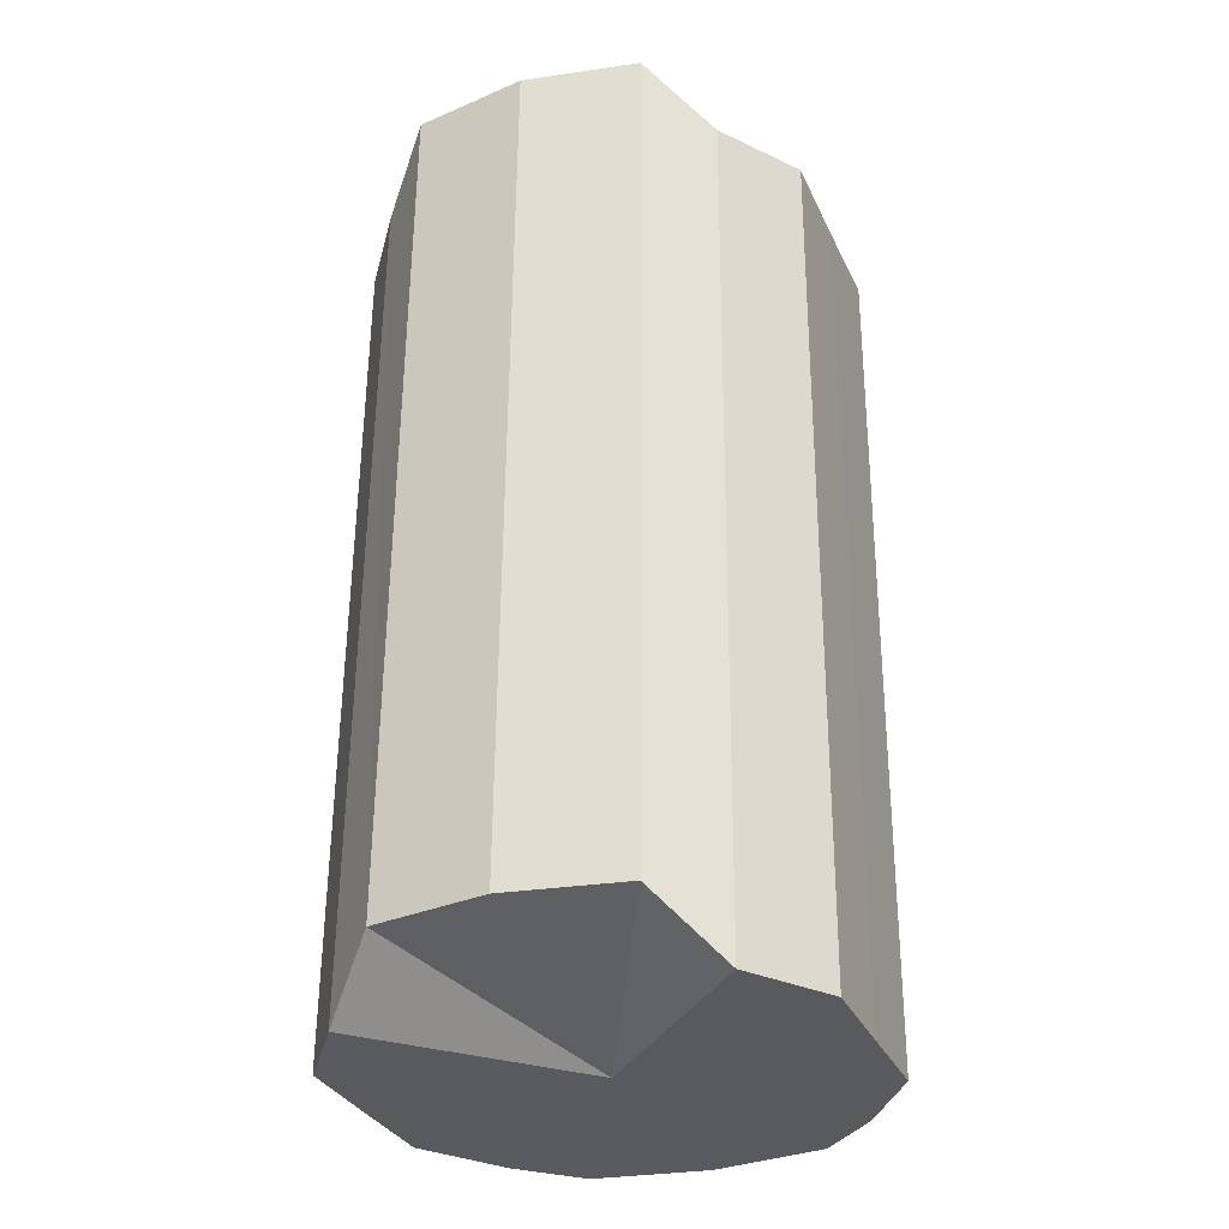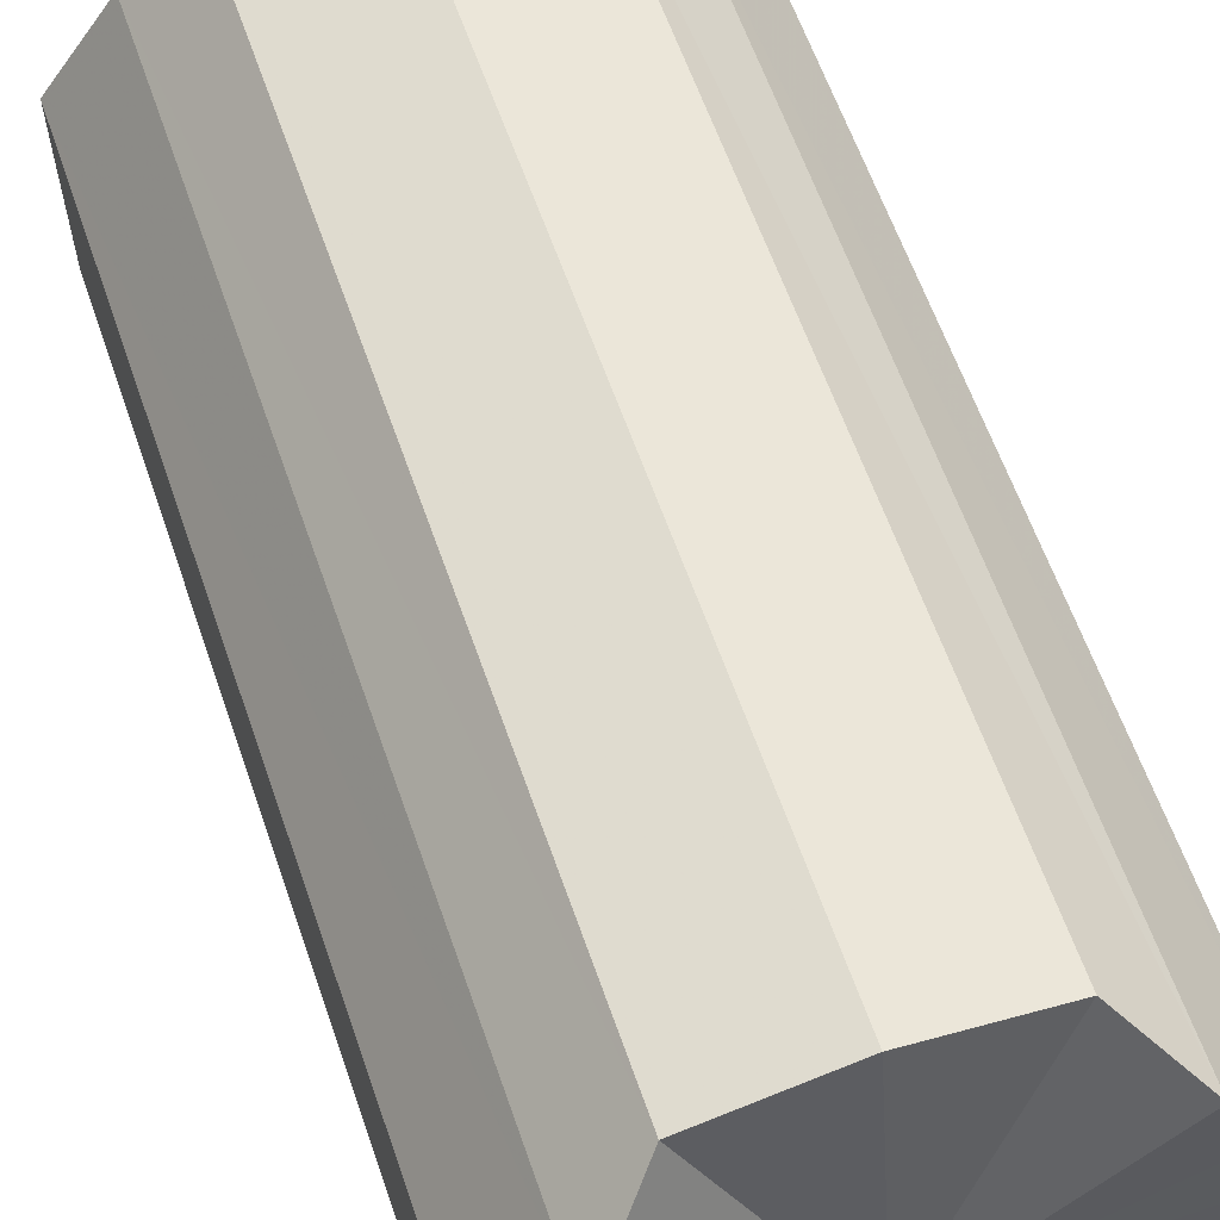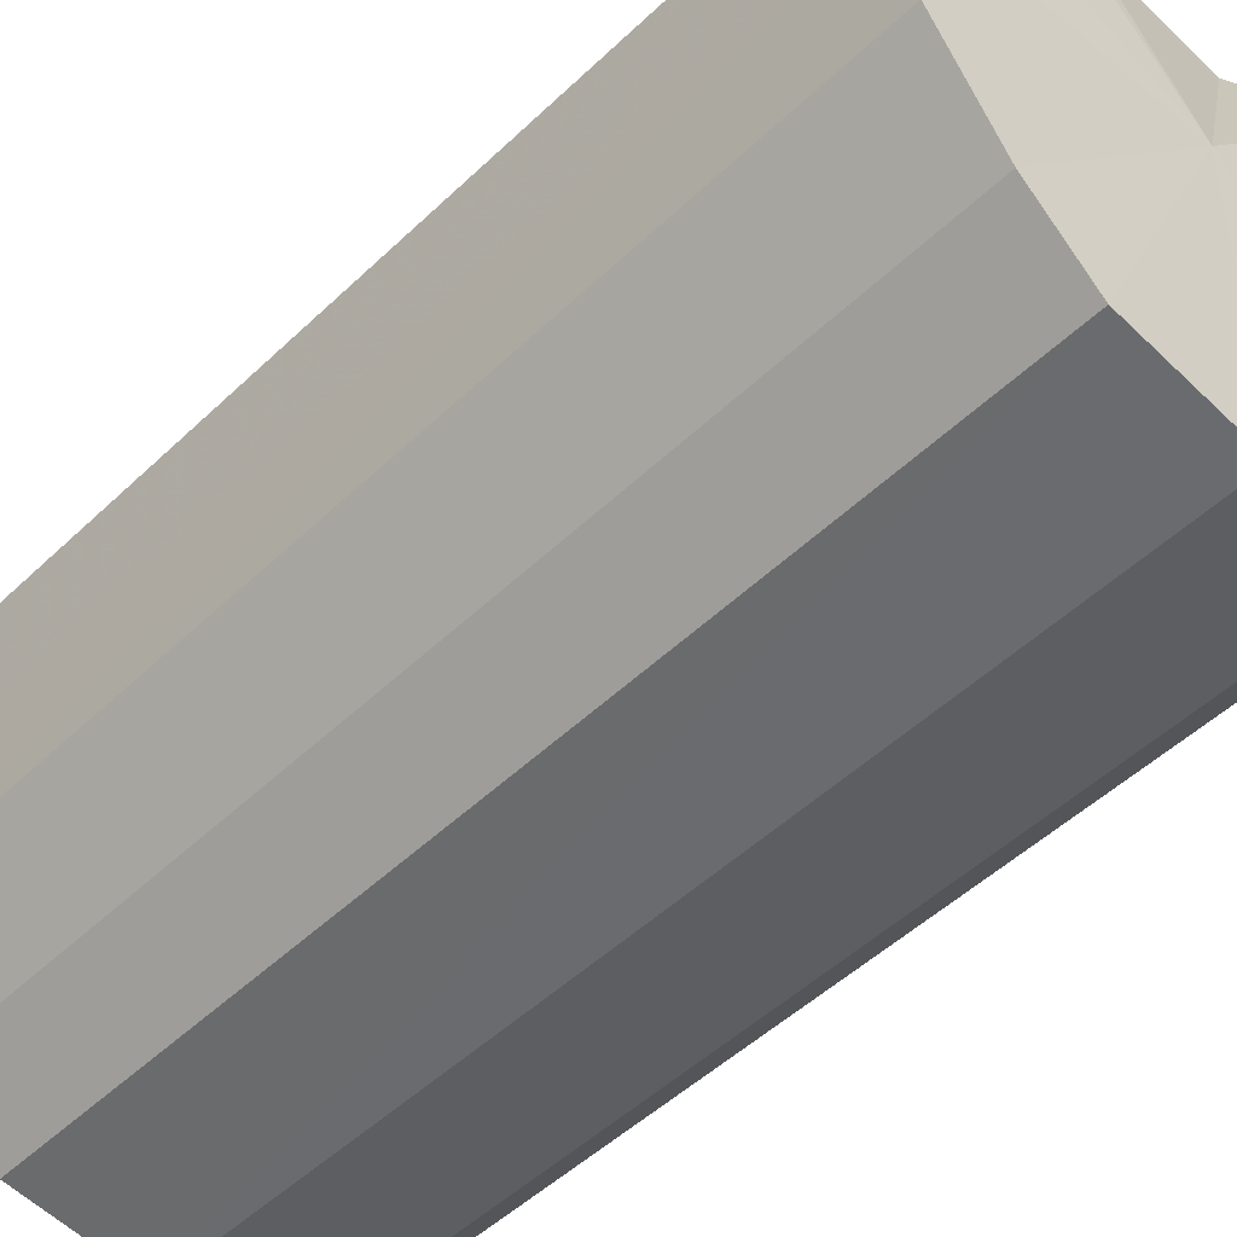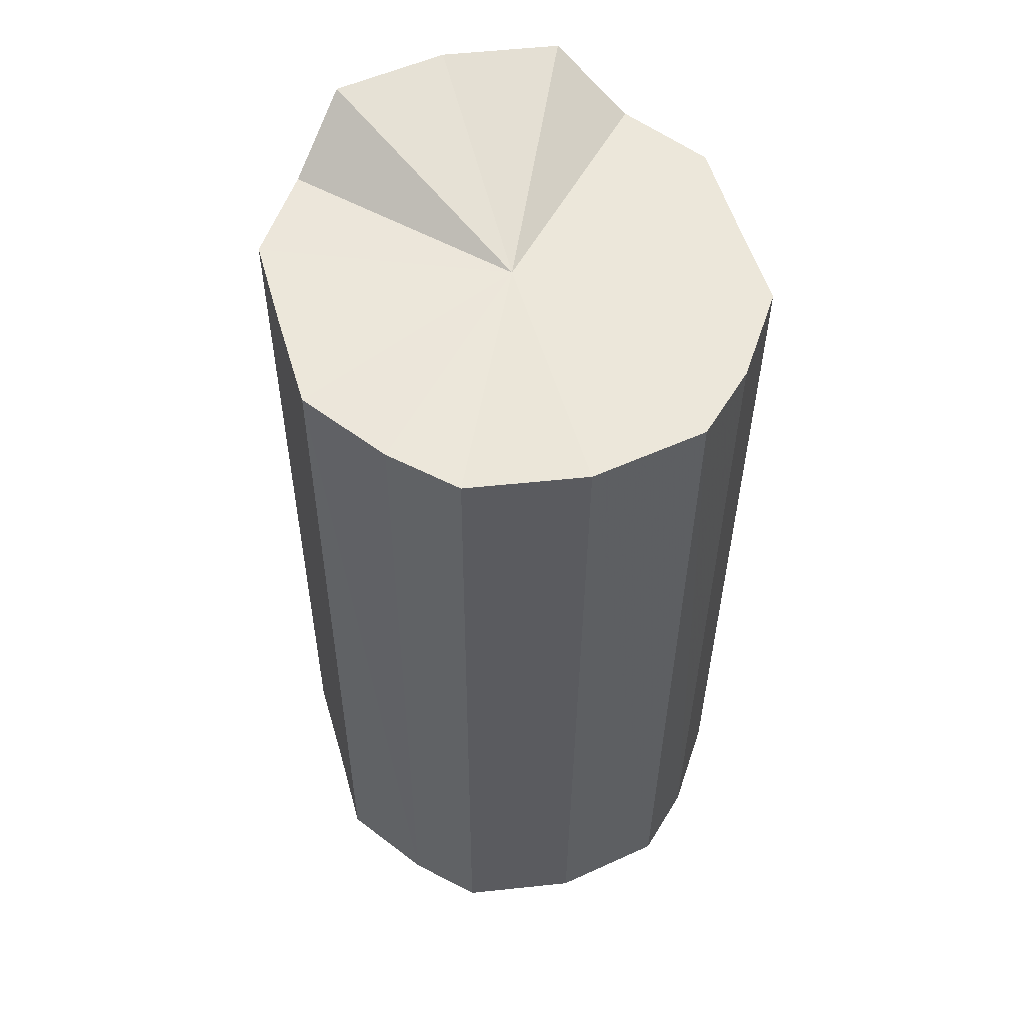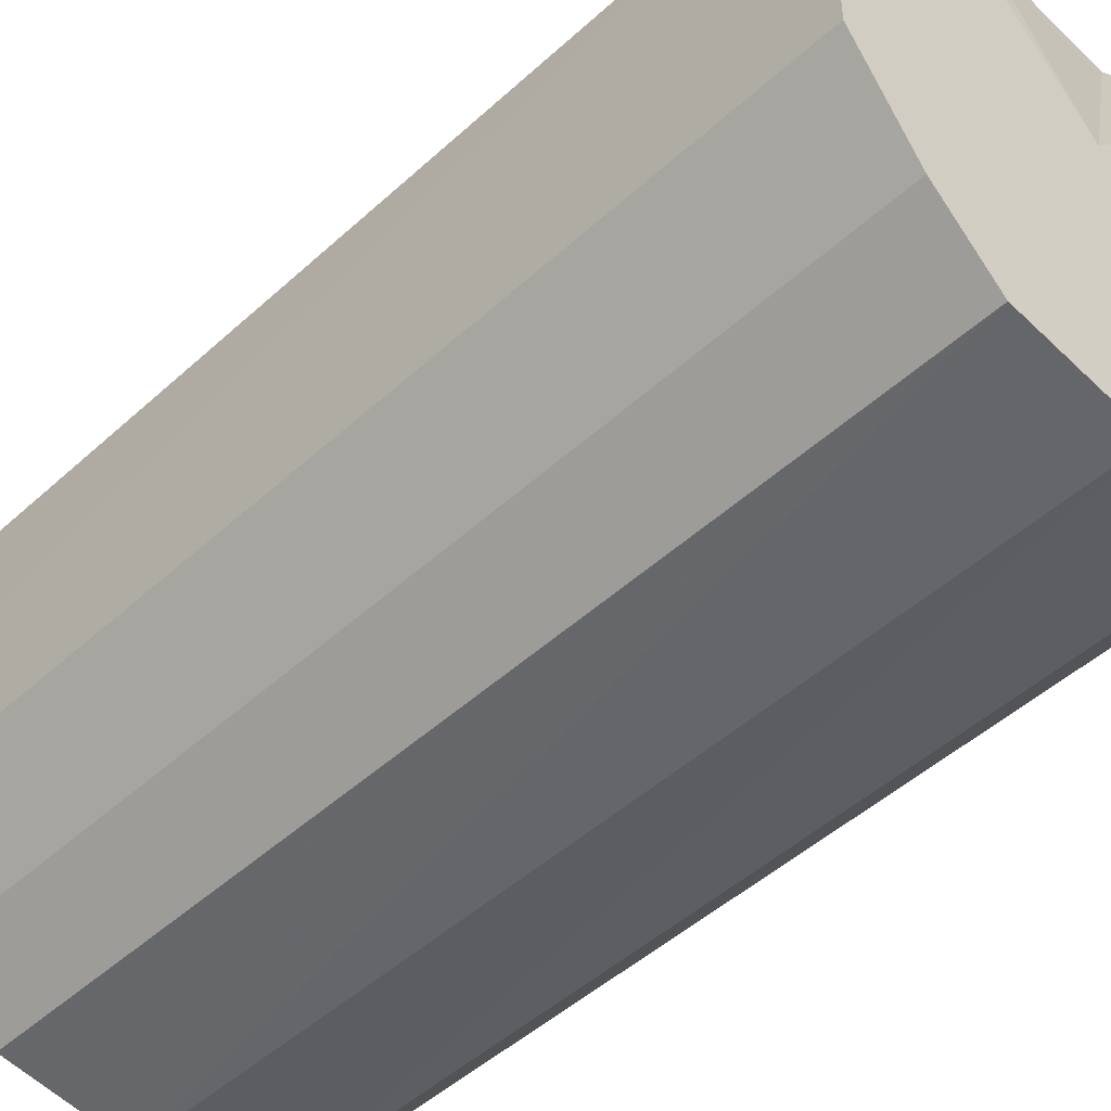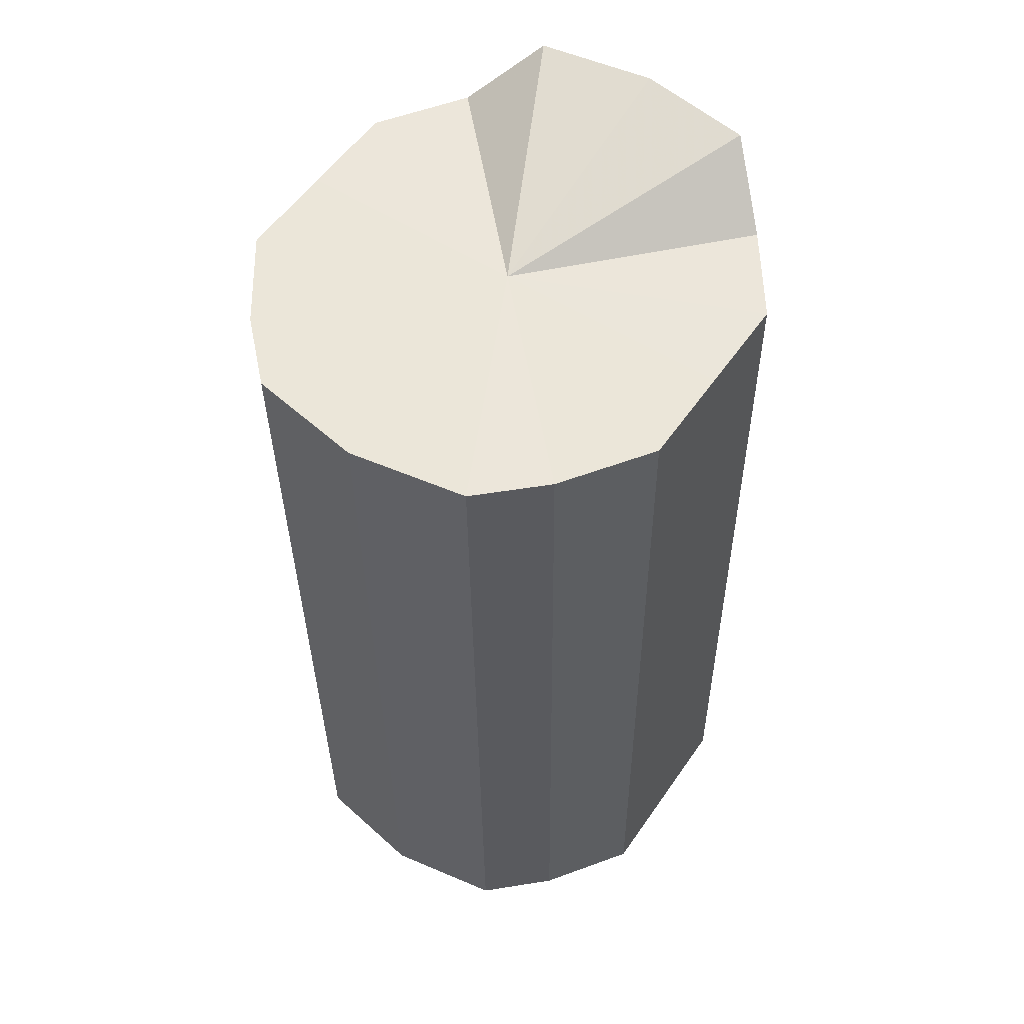
<metadata>
{"format":"obj","ext":"obj","renderer":"f3d","projection":"perspective","resolution":1024,"background":"white","views":[{"elev":-31.6,"azim":21.4,"up":"+Y"},{"elev":62.6,"azim":-19.1,"up":"+Z"},{"elev":-47.0,"azim":-43.1,"up":"+Z"},{"elev":54.1,"azim":164.0,"up":"+Y"},{"elev":-45.6,"azim":-43.9,"up":"+Z"},{"elev":54.9,"azim":-146.1,"up":"+Y"}]}
</metadata>
<code>
o 28903
v 2218 1873 8.064
v 2218 1873 8.081
v 2218 1873 8.066
v 2218 1873 8.095
v 2218 1873 8.083
v 2218 1873 8.047
v 2218 1873 8.049
v 2218 1873 8.105
v 2218 1873 8.098
v 2218 1873 8.032
v 2218 1873 8.035
v 2218 1873 8.022
v 2218 1873 8.025
v 2218 1873 8.019
v 2218 1873 8.022
v 2218 1873 8.022
v 2218 1873 8.025
v 2218 1873 8.032
v 2218 1873 8.035
v 2218 1873 8.047
v 2218 1873 8.049
v 2218 1873 8.064
v 2218 1873 8.066
v 2218 1873 8.081
v 2218 1873 8.083
v 2218 1873 8.095
v 2218 1873 8.098
v 2218 1873 8.105
v 2218 1873 8.107
v 2218 1873 8.111
v 2218 1873 8.105
v 2218 1873 8.108
v 2218 1873 8.107
v 2218 1873 8.108
v 2218 1873 8.066
v 2218 1873 8.098
v 2218 1873 8.107
v 2218 1873 8.083
v 2218 1873 8.066
v 2218 1873 8.049
v 2218 1873 8.035
v 2218 1873 8.025
v 2218 1873 8.022
v 2218 1873 8.025
v 2218 1873 8.035
v 2218 1873 8.049
v 2218 1873 8.066
v 2218 1873 8.083
v 2218 1873 8.098
v 2218 1873 8.107
v 2218 1873 8.066
v 2218 1873 8.081
v 2218 1873 8.083
v 2218 1873 8.095
v 2218 1873 8.098
v 2218 1873 8.105
v 2218 1873 8.107
v 2218 1873 8.049
v 2218 1873 8.064
v 2218 1873 8.035
v 2218 1873 8.047
v 2218 1873 8.025
v 2218 1873 8.032
v 2218 1873 8.022
v 2218 1873 8.022
v 2218 1873 8.025
v 2218 1873 8.019
v 2218 1873 8.035
v 2218 1873 8.022
v 2218 1873 8.049
v 2218 1873 8.032
v 2218 1873 8.066
v 2218 1873 8.047
v 2218 1873 8.083
v 2218 1873 8.064
v 2218 1873 8.098
v 2218 1873 8.081
v 2218 1873 8.107
v 2218 1873 8.095
v 2218 1873 8.064
v 2218 1873 8.081
v 2218 1873 8.064
v 2218 1873 8.095
v 2218 1873 8.047
v 2218 1873 8.105
v 2218 1873 8.032
v 2218 1873 8.108
v 2218 1873 8.022
v 2218 1873 8.105
v 2218 1873 8.019
v 2218 1873 8.095
v 2218 1873 8.022
v 2218 1873 8.081
v 2218 1873 8.032
v 2218 1873 8.064
v 2218 1873 8.047
f 1 2 3
f 2 4 5
f 6 1 7
f 4 8 9
f 10 6 11
f 12 10 13
f 14 12 15
f 16 14 17
f 18 16 19
f 20 18 21
f 22 20 23
f 24 22 25
f 26 24 27
f 28 26 29
f 30 31 29
f 32 28 30
f 8 32 33
f 33 34 30
f 35 30 29
f 35 33 30
f 35 36 37
f 35 38 36
f 35 39 38
f 35 40 39
f 35 41 40
f 35 42 41
f 35 43 42
f 35 44 43
f 35 45 44
f 35 46 45
f 35 47 46
f 35 48 47
f 35 49 48
f 35 50 49
f 51 52 53
f 53 54 55
f 55 56 57
f 58 59 51
f 60 61 58
f 62 63 60
f 64 65 62
f 66 67 64
f 68 69 66
f 70 71 68
f 72 73 70
f 74 75 72
f 76 77 74
f 78 79 76
f 80 81 82
f 80 83 81
f 80 82 84
f 80 85 83
f 80 84 86
f 80 87 85
f 80 86 88
f 80 89 87
f 80 88 90
f 80 91 89
f 80 90 92
f 80 93 91
f 80 92 94
f 80 95 93
f 80 94 96
f 80 96 95

</code>
